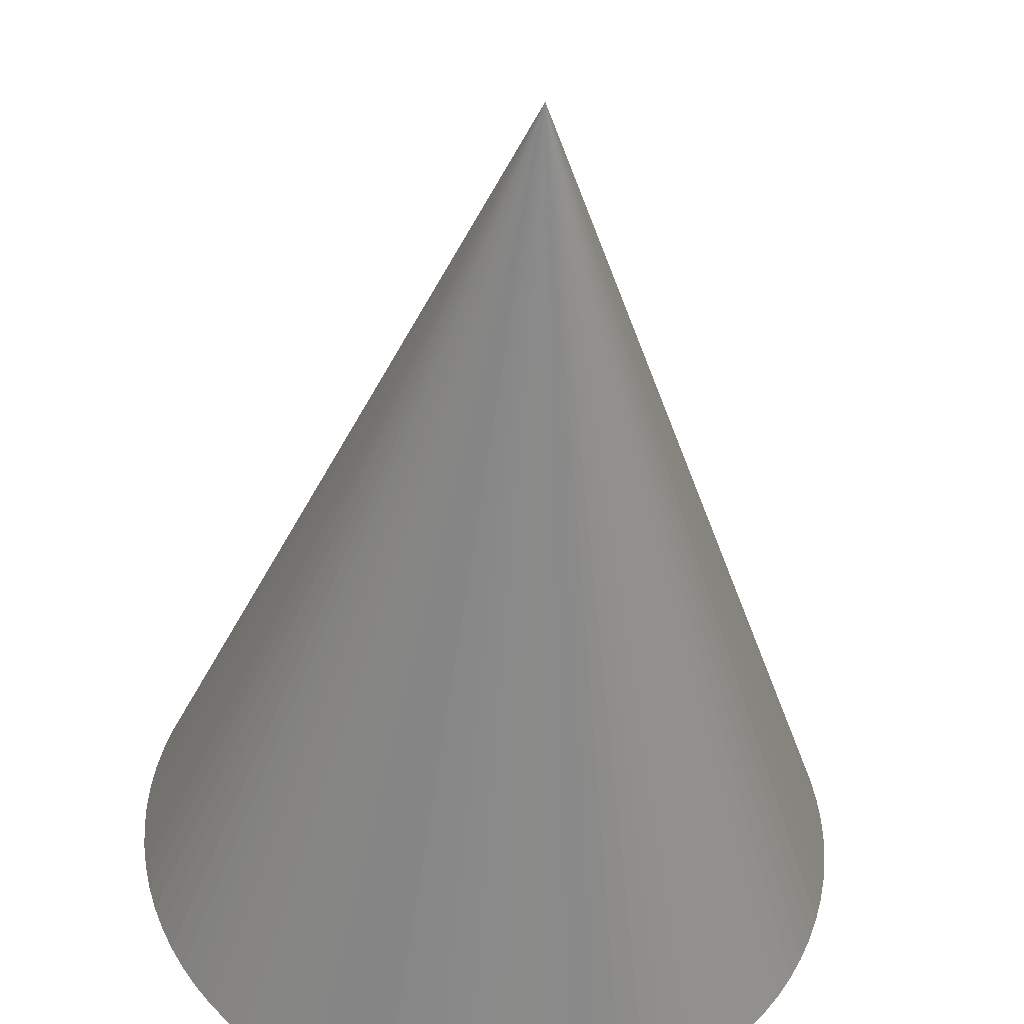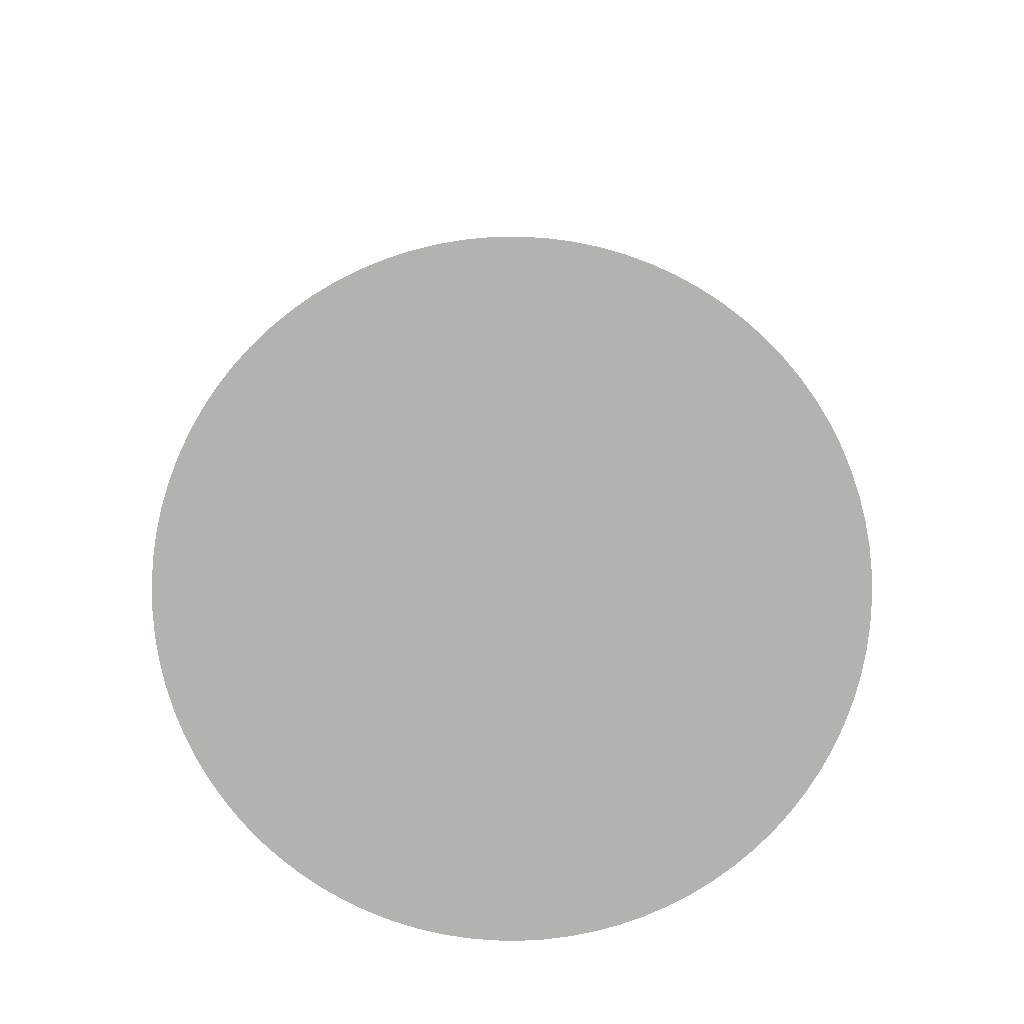
<metadata>
{"format":"obj","ext":"obj","renderer":"f3d","projection":"perspective","resolution":1024,"background":"white","views":[{"elev":-43.3,"azim":-3.2,"up":"+Y"},{"elev":-79.8,"azim":67.8,"up":"+Z"}]}
</metadata>
<code>
v 9.982e-18 2.632e-17 -0.01163
v 9.982e-18 2.632e-17 1
v 0.3725 2.632e-17 -0.01163
v 0.3715 0.02751 -0.01163
v 0.3684 0.05487 -0.01163
v 0.3634 0.08192 -0.01163
v 0.3563 0.1085 -0.01163
v 0.3473 0.1346 -0.01163
v 0.3364 0.1598 -0.01163
v 0.3237 0.1842 -0.01163
v 0.3092 0.2077 -0.01163
v 0.293 0.2299 -0.01163
v 0.2753 0.2509 -0.01163
v 0.256 0.2706 -0.01163
v 0.2353 0.2887 -0.01163
v 0.2133 0.3053 -0.01163
v 0.1902 0.3203 -0.01163
v 0.166 0.3334 -0.01163
v 0.1409 0.3448 -0.01163
v 0.1151 0.3542 -0.01163
v 0.08863 0.3618 -0.01163
v 0.06166 0.3673 -0.01163
v 0.03437 0.3709 -0.01163
v 0.006883 0.3724 -0.01163
v -0.02064 0.3719 -0.01163
v -0.04805 0.3694 -0.01163
v -0.0752 0.3648 -0.01163
v -0.1019 0.3583 -0.01163
v -0.1281 0.3498 -0.01163
v -0.1536 0.3393 -0.01163
v -0.1782 0.3271 -0.01163
v -0.2019 0.313 -0.01163
v -0.2245 0.2972 -0.01163
v -0.2458 0.2799 -0.01163
v -0.2658 0.2609 -0.01163
v -0.2843 0.2406 -0.01163
v -0.3013 0.2189 -0.01163
v -0.3167 0.1961 -0.01163
v -0.3303 0.1722 -0.01163
v -0.3421 0.1473 -0.01163
v -0.3521 0.1216 -0.01163
v -0.3601 0.0953 -0.01163
v -0.3661 0.06844 -0.01163
v -0.3702 0.04122 -0.01163
v -0.3722 0.01376 -0.01163
v -0.3722 -0.01376 -0.01163
v -0.3702 -0.04122 -0.01163
v -0.3661 -0.06844 -0.01163
v -0.3601 -0.0953 -0.01163
v -0.3521 -0.1216 -0.01163
v -0.3421 -0.1473 -0.01163
v -0.3303 -0.1722 -0.01163
v -0.3167 -0.1961 -0.01163
v -0.3013 -0.2189 -0.01163
v -0.2843 -0.2406 -0.01163
v -0.2658 -0.2609 -0.01163
v -0.2458 -0.2799 -0.01163
v -0.2245 -0.2972 -0.01163
v -0.2019 -0.313 -0.01163
v -0.1782 -0.3271 -0.01163
v -0.1536 -0.3393 -0.01163
v -0.1281 -0.3498 -0.01163
v -0.1019 -0.3583 -0.01163
v -0.0752 -0.3648 -0.01163
v -0.04805 -0.3694 -0.01163
v -0.02064 -0.3719 -0.01163
v 0.006883 -0.3724 -0.01163
v 0.03437 -0.3709 -0.01163
v 0.06166 -0.3673 -0.01163
v 0.08863 -0.3618 -0.01163
v 0.1151 -0.3542 -0.01163
v 0.1409 -0.3448 -0.01163
v 0.166 -0.3334 -0.01163
v 0.1902 -0.3203 -0.01163
v 0.2133 -0.3053 -0.01163
v 0.2353 -0.2887 -0.01163
v 0.256 -0.2706 -0.01163
v 0.2753 -0.2509 -0.01163
v 0.293 -0.2299 -0.01163
v 0.3092 -0.2077 -0.01163
v 0.3237 -0.1842 -0.01163
v 0.3364 -0.1598 -0.01163
v 0.3473 -0.1346 -0.01163
v 0.3563 -0.1085 -0.01163
v 0.3634 -0.08192 -0.01163
v 0.3684 -0.05487 -0.01163
v 0.3715 -0.02751 -0.01163
v 0.1857 0.01375 -0.01163
v 0.372 0.01375 -0.01163
v 0.1862 2.632e-17 -0.01163
v 0.1862 2.632e-17 0.4942
v 0.1857 0.01375 0.4942
v 0.1842 0.02743 -0.01163
v 0.3699 0.04119 -0.01163
v 0.1842 0.02743 0.4942
v 0.1817 0.04096 -0.01163
v 0.3659 0.0684 -0.01163
v 0.1817 0.04096 0.4942
v 0.1782 0.05427 -0.01163
v 0.3598 0.09523 -0.01163
v 0.1782 0.05427 0.4942
v 0.1737 0.06728 -0.01163
v 0.3518 0.1215 -0.01163
v 0.1737 0.06728 0.4942
v 0.1682 0.07992 -0.01163
v 0.3419 0.1472 -0.01163
v 0.1682 0.07992 0.4942
v 0.1619 0.09212 -0.01163
v 0.3301 0.172 -0.01163
v 0.1619 0.09212 0.4942
v 0.1546 0.1038 -0.01163
v 0.3165 0.196 -0.01163
v 0.1546 0.1038 0.4942
v 0.1465 0.115 -0.01163
v 0.3011 0.2188 -0.01163
v 0.1465 0.115 0.4942
v 0.1376 0.1255 -0.01163
v 0.2842 0.2404 -0.01163
v 0.1376 0.1255 0.4942
v 0.128 0.1353 -0.01163
v 0.2656 0.2608 -0.01163
v 0.128 0.1353 0.4942
v 0.1176 0.1444 -0.01163
v 0.2456 0.2797 -0.01163
v 0.1176 0.1444 0.4942
v 0.1067 0.1527 -0.01163
v 0.2243 0.297 -0.01163
v 0.1067 0.1527 0.4942
v 0.0951 0.1601 -0.01163
v 0.2018 0.3128 -0.01163
v 0.0951 0.1601 0.4942
v 0.08301 0.1667 -0.01163
v 0.1781 0.3268 -0.01163
v 0.08301 0.1667 0.4942
v 0.07047 0.1724 -0.01163
v 0.1535 0.3391 -0.01163
v 0.07047 0.1724 0.4942
v 0.05755 0.1771 -0.01163
v 0.128 0.3495 -0.01163
v 0.05755 0.1771 0.4942
v 0.04431 0.1809 -0.01163
v 0.1019 0.358 -0.01163
v 0.04431 0.1809 0.4942
v 0.03083 0.1837 -0.01163
v 0.07515 0.3646 -0.01163
v 0.03083 0.1837 0.4942
v 0.01718 0.1854 -0.01163
v 0.04802 0.3691 -0.01163
v 0.01718 0.1854 0.4942
v 0.003441 0.1862 -0.01163
v 0.02063 0.3716 -0.01163
v 0.003441 0.1862 0.4942
v -0.01032 0.186 -0.01163
v -0.006878 0.3722 -0.01163
v -0.01032 0.186 0.4942
v -0.02402 0.1847 -0.01163
v -0.03434 0.3706 -0.01163
v -0.02402 0.1847 0.4942
v -0.0376 0.1824 -0.01163
v -0.06162 0.3671 -0.01163
v -0.0376 0.1824 0.4942
v -0.05097 0.1791 -0.01163
v -0.08856 0.3615 -0.01163
v -0.05097 0.1791 0.4942
v -0.06406 0.1749 -0.01163
v -0.115 0.354 -0.01163
v -0.06406 0.1749 0.4942
v -0.0768 0.1697 -0.01163
v -0.1409 0.3445 -0.01163
v -0.0768 0.1697 0.4942
v -0.08912 0.1635 -0.01163
v -0.1659 0.3332 -0.01163
v -0.08912 0.1635 0.4942
v -0.101 0.1565 -0.01163
v -0.1901 0.32 -0.01163
v -0.101 0.1565 0.4942
v -0.1122 0.1486 -0.01163
v -0.2132 0.3051 -0.01163
v -0.1122 0.1486 0.4942
v -0.1229 0.1399 -0.01163
v -0.2351 0.2885 -0.01163
v -0.1229 0.1399 0.4942
v -0.1329 0.1305 -0.01163
v -0.2558 0.2704 -0.01163
v -0.1329 0.1305 0.4942
v -0.1422 0.1203 -0.01163
v -0.2751 0.2508 -0.01163
v -0.1422 0.1203 0.4942
v -0.1507 0.1095 -0.01163
v -0.2928 0.2298 -0.01163
v -0.1507 0.1095 0.4942
v -0.1583 0.09804 -0.01163
v -0.309 0.2075 -0.01163
v -0.1583 0.09804 0.4942
v -0.1652 0.08608 -0.01163
v -0.3235 0.1841 -0.01163
v -0.1652 0.08608 0.4942
v -0.1711 0.07365 -0.01163
v -0.3362 0.1597 -0.01163
v -0.1711 0.07365 0.4942
v -0.176 0.06081 -0.01163
v -0.3471 0.1345 -0.01163
v -0.176 0.06081 0.4942
v -0.18 0.04765 -0.01163
v -0.3561 0.1085 -0.01163
v -0.18 0.04765 0.4942
v -0.1831 0.03422 -0.01163
v -0.3631 0.08187 -0.01163
v -0.1831 0.03422 0.4942
v -0.1851 0.02061 -0.01163
v -0.3682 0.05483 -0.01163
v -0.1851 0.02061 0.4942
v -0.1861 0.006882 -0.01163
v -0.3712 0.02749 -0.01163
v -0.1861 0.006882 0.4942
v -0.1861 -0.006882 -0.01163
v -0.3722 7.112e-17 -0.01163
v -0.1861 -0.006882 0.4942
v -0.1851 -0.02061 -0.01163
v -0.3712 -0.02749 -0.01163
v -0.1851 -0.02061 0.4942
v -0.1831 -0.03422 -0.01163
v -0.3682 -0.05483 -0.01163
v -0.1831 -0.03422 0.4942
v -0.18 -0.04765 -0.01163
v -0.3631 -0.08187 -0.01163
v -0.18 -0.04765 0.4942
v -0.176 -0.06081 -0.01163
v -0.3561 -0.1085 -0.01163
v -0.176 -0.06081 0.4942
v -0.1711 -0.07365 -0.01163
v -0.3471 -0.1345 -0.01163
v -0.1711 -0.07365 0.4942
v -0.1652 -0.08608 -0.01163
v -0.3362 -0.1597 -0.01163
v -0.1652 -0.08608 0.4942
v -0.1583 -0.09804 -0.01163
v -0.3235 -0.1841 -0.01163
v -0.1583 -0.09804 0.4942
v -0.1507 -0.1095 -0.01163
v -0.309 -0.2075 -0.01163
v -0.1507 -0.1095 0.4942
v -0.1422 -0.1203 -0.01163
v -0.2928 -0.2298 -0.01163
v -0.1422 -0.1203 0.4942
v -0.1329 -0.1305 -0.01163
v -0.2751 -0.2508 -0.01163
v -0.1329 -0.1305 0.4942
v -0.1229 -0.1399 -0.01163
v -0.2558 -0.2704 -0.01163
v -0.1229 -0.1399 0.4942
v -0.1122 -0.1486 -0.01163
v -0.2351 -0.2885 -0.01163
v -0.1122 -0.1486 0.4942
v -0.101 -0.1565 -0.01163
v -0.2132 -0.3051 -0.01163
v -0.101 -0.1565 0.4942
v -0.08912 -0.1635 -0.01163
v -0.1901 -0.32 -0.01163
v -0.08912 -0.1635 0.4942
v -0.0768 -0.1697 -0.01163
v -0.1659 -0.3332 -0.01163
v -0.0768 -0.1697 0.4942
v -0.06406 -0.1749 -0.01163
v -0.1409 -0.3445 -0.01163
v -0.06406 -0.1749 0.4942
v -0.05097 -0.1791 -0.01163
v -0.115 -0.354 -0.01163
v -0.05097 -0.1791 0.4942
v -0.0376 -0.1824 -0.01163
v -0.08856 -0.3615 -0.01163
v -0.0376 -0.1824 0.4942
v -0.02402 -0.1847 -0.01163
v -0.06162 -0.3671 -0.01163
v -0.02402 -0.1847 0.4942
v -0.01032 -0.186 -0.01163
v -0.03434 -0.3706 -0.01163
v -0.01032 -0.186 0.4942
v 0.003441 -0.1862 -0.01163
v -0.006878 -0.3722 -0.01163
v 0.003441 -0.1862 0.4942
v 0.01718 -0.1854 -0.01163
v 0.02063 -0.3716 -0.01163
v 0.01718 -0.1854 0.4942
v 0.03083 -0.1837 -0.01163
v 0.04802 -0.3691 -0.01163
v 0.03083 -0.1837 0.4942
v 0.04431 -0.1809 -0.01163
v 0.07515 -0.3646 -0.01163
v 0.04431 -0.1809 0.4942
v 0.05755 -0.1771 -0.01163
v 0.1019 -0.358 -0.01163
v 0.05755 -0.1771 0.4942
v 0.07047 -0.1724 -0.01163
v 0.128 -0.3495 -0.01163
v 0.07047 -0.1724 0.4942
v 0.08301 -0.1667 -0.01163
v 0.1535 -0.3391 -0.01163
v 0.08301 -0.1667 0.4942
v 0.0951 -0.1601 -0.01163
v 0.1781 -0.3268 -0.01163
v 0.0951 -0.1601 0.4942
v 0.1067 -0.1527 -0.01163
v 0.2018 -0.3128 -0.01163
v 0.1067 -0.1527 0.4942
v 0.1176 -0.1444 -0.01163
v 0.2243 -0.297 -0.01163
v 0.1176 -0.1444 0.4942
v 0.128 -0.1353 -0.01163
v 0.2456 -0.2797 -0.01163
v 0.128 -0.1353 0.4942
v 0.1376 -0.1255 -0.01163
v 0.2656 -0.2608 -0.01163
v 0.1376 -0.1255 0.4942
v 0.1465 -0.115 -0.01163
v 0.2842 -0.2404 -0.01163
v 0.1465 -0.115 0.4942
v 0.1546 -0.1038 -0.01163
v 0.3011 -0.2188 -0.01163
v 0.1546 -0.1038 0.4942
v 0.1619 -0.09212 -0.01163
v 0.3165 -0.196 -0.01163
v 0.1619 -0.09212 0.4942
v 0.1682 -0.07992 -0.01163
v 0.3301 -0.172 -0.01163
v 0.1682 -0.07992 0.4942
v 0.1737 -0.06728 -0.01163
v 0.3419 -0.1472 -0.01163
v 0.1737 -0.06728 0.4942
v 0.1782 -0.05427 -0.01163
v 0.3518 -0.1215 -0.01163
v 0.1782 -0.05427 0.4942
v 0.1817 -0.04096 -0.01163
v 0.3598 -0.09523 -0.01163
v 0.1817 -0.04096 0.4942
v 0.1842 -0.02743 -0.01163
v 0.3659 -0.0684 -0.01163
v 0.1842 -0.02743 0.4942
v 0.1857 -0.01375 -0.01163
v 0.3699 -0.04119 -0.01163
v 0.1857 -0.01375 0.4942
v 0.372 -0.01375 -0.01163
f 1 88 90
f 88 4 89
f 89 3 90
f 88 89 90
f 2 91 92
f 91 3 89
f 89 4 92
f 91 89 92
f 1 93 88
f 93 5 94
f 94 4 88
f 93 94 88
f 2 92 95
f 92 4 94
f 94 5 95
f 92 94 95
f 1 96 93
f 96 6 97
f 97 5 93
f 96 97 93
f 2 95 98
f 95 5 97
f 97 6 98
f 95 97 98
f 1 99 96
f 99 7 100
f 100 6 96
f 99 100 96
f 2 98 101
f 98 6 100
f 100 7 101
f 98 100 101
f 1 102 99
f 102 8 103
f 103 7 99
f 102 103 99
f 2 101 104
f 101 7 103
f 103 8 104
f 101 103 104
f 1 105 102
f 105 9 106
f 106 8 102
f 105 106 102
f 2 104 107
f 104 8 106
f 106 9 107
f 104 106 107
f 1 108 105
f 108 10 109
f 109 9 105
f 108 109 105
f 2 107 110
f 107 9 109
f 109 10 110
f 107 109 110
f 1 111 108
f 111 11 112
f 112 10 108
f 111 112 108
f 2 110 113
f 110 10 112
f 112 11 113
f 110 112 113
f 1 114 111
f 114 12 115
f 115 11 111
f 114 115 111
f 2 113 116
f 113 11 115
f 115 12 116
f 113 115 116
f 1 117 114
f 117 13 118
f 118 12 114
f 117 118 114
f 2 116 119
f 116 12 118
f 118 13 119
f 116 118 119
f 1 120 117
f 120 14 121
f 121 13 117
f 120 121 117
f 2 119 122
f 119 13 121
f 121 14 122
f 119 121 122
f 1 123 120
f 123 15 124
f 124 14 120
f 123 124 120
f 2 122 125
f 122 14 124
f 124 15 125
f 122 124 125
f 1 126 123
f 126 16 127
f 127 15 123
f 126 127 123
f 2 125 128
f 125 15 127
f 127 16 128
f 125 127 128
f 1 129 126
f 129 17 130
f 130 16 126
f 129 130 126
f 2 128 131
f 128 16 130
f 130 17 131
f 128 130 131
f 1 132 129
f 132 18 133
f 133 17 129
f 132 133 129
f 2 131 134
f 131 17 133
f 133 18 134
f 131 133 134
f 1 135 132
f 135 19 136
f 136 18 132
f 135 136 132
f 2 134 137
f 134 18 136
f 136 19 137
f 134 136 137
f 1 138 135
f 138 20 139
f 139 19 135
f 138 139 135
f 2 137 140
f 137 19 139
f 139 20 140
f 137 139 140
f 1 141 138
f 141 21 142
f 142 20 138
f 141 142 138
f 2 140 143
f 140 20 142
f 142 21 143
f 140 142 143
f 1 144 141
f 144 22 145
f 145 21 141
f 144 145 141
f 2 143 146
f 143 21 145
f 145 22 146
f 143 145 146
f 1 147 144
f 147 23 148
f 148 22 144
f 147 148 144
f 2 146 149
f 146 22 148
f 148 23 149
f 146 148 149
f 1 150 147
f 150 24 151
f 151 23 147
f 150 151 147
f 2 149 152
f 149 23 151
f 151 24 152
f 149 151 152
f 1 153 150
f 153 25 154
f 154 24 150
f 153 154 150
f 2 152 155
f 152 24 154
f 154 25 155
f 152 154 155
f 1 156 153
f 156 26 157
f 157 25 153
f 156 157 153
f 2 155 158
f 155 25 157
f 157 26 158
f 155 157 158
f 1 159 156
f 159 27 160
f 160 26 156
f 159 160 156
f 2 158 161
f 158 26 160
f 160 27 161
f 158 160 161
f 1 162 159
f 162 28 163
f 163 27 159
f 162 163 159
f 2 161 164
f 161 27 163
f 163 28 164
f 161 163 164
f 1 165 162
f 165 29 166
f 166 28 162
f 165 166 162
f 2 164 167
f 164 28 166
f 166 29 167
f 164 166 167
f 1 168 165
f 168 30 169
f 169 29 165
f 168 169 165
f 2 167 170
f 167 29 169
f 169 30 170
f 167 169 170
f 1 171 168
f 171 31 172
f 172 30 168
f 171 172 168
f 2 170 173
f 170 30 172
f 172 31 173
f 170 172 173
f 1 174 171
f 174 32 175
f 175 31 171
f 174 175 171
f 2 173 176
f 173 31 175
f 175 32 176
f 173 175 176
f 1 177 174
f 177 33 178
f 178 32 174
f 177 178 174
f 2 176 179
f 176 32 178
f 178 33 179
f 176 178 179
f 1 180 177
f 180 34 181
f 181 33 177
f 180 181 177
f 2 179 182
f 179 33 181
f 181 34 182
f 179 181 182
f 1 183 180
f 183 35 184
f 184 34 180
f 183 184 180
f 2 182 185
f 182 34 184
f 184 35 185
f 182 184 185
f 1 186 183
f 186 36 187
f 187 35 183
f 186 187 183
f 2 185 188
f 185 35 187
f 187 36 188
f 185 187 188
f 1 189 186
f 189 37 190
f 190 36 186
f 189 190 186
f 2 188 191
f 188 36 190
f 190 37 191
f 188 190 191
f 1 192 189
f 192 38 193
f 193 37 189
f 192 193 189
f 2 191 194
f 191 37 193
f 193 38 194
f 191 193 194
f 1 195 192
f 195 39 196
f 196 38 192
f 195 196 192
f 2 194 197
f 194 38 196
f 196 39 197
f 194 196 197
f 1 198 195
f 198 40 199
f 199 39 195
f 198 199 195
f 2 197 200
f 197 39 199
f 199 40 200
f 197 199 200
f 1 201 198
f 201 41 202
f 202 40 198
f 201 202 198
f 2 200 203
f 200 40 202
f 202 41 203
f 200 202 203
f 1 204 201
f 204 42 205
f 205 41 201
f 204 205 201
f 2 203 206
f 203 41 205
f 205 42 206
f 203 205 206
f 1 207 204
f 207 43 208
f 208 42 204
f 207 208 204
f 2 206 209
f 206 42 208
f 208 43 209
f 206 208 209
f 1 210 207
f 210 44 211
f 211 43 207
f 210 211 207
f 2 209 212
f 209 43 211
f 211 44 212
f 209 211 212
f 1 213 210
f 213 45 214
f 214 44 210
f 213 214 210
f 2 212 215
f 212 44 214
f 214 45 215
f 212 214 215
f 1 216 213
f 216 46 217
f 217 45 213
f 216 217 213
f 2 215 218
f 215 45 217
f 217 46 218
f 215 217 218
f 1 219 216
f 219 47 220
f 220 46 216
f 219 220 216
f 2 218 221
f 218 46 220
f 220 47 221
f 218 220 221
f 1 222 219
f 222 48 223
f 223 47 219
f 222 223 219
f 2 221 224
f 221 47 223
f 223 48 224
f 221 223 224
f 1 225 222
f 225 49 226
f 226 48 222
f 225 226 222
f 2 224 227
f 224 48 226
f 226 49 227
f 224 226 227
f 1 228 225
f 228 50 229
f 229 49 225
f 228 229 225
f 2 227 230
f 227 49 229
f 229 50 230
f 227 229 230
f 1 231 228
f 231 51 232
f 232 50 228
f 231 232 228
f 2 230 233
f 230 50 232
f 232 51 233
f 230 232 233
f 1 234 231
f 234 52 235
f 235 51 231
f 234 235 231
f 2 233 236
f 233 51 235
f 235 52 236
f 233 235 236
f 1 237 234
f 237 53 238
f 238 52 234
f 237 238 234
f 2 236 239
f 236 52 238
f 238 53 239
f 236 238 239
f 1 240 237
f 240 54 241
f 241 53 237
f 240 241 237
f 2 239 242
f 239 53 241
f 241 54 242
f 239 241 242
f 1 243 240
f 243 55 244
f 244 54 240
f 243 244 240
f 2 242 245
f 242 54 244
f 244 55 245
f 242 244 245
f 1 246 243
f 246 56 247
f 247 55 243
f 246 247 243
f 2 245 248
f 245 55 247
f 247 56 248
f 245 247 248
f 1 249 246
f 249 57 250
f 250 56 246
f 249 250 246
f 2 248 251
f 248 56 250
f 250 57 251
f 248 250 251
f 1 252 249
f 252 58 253
f 253 57 249
f 252 253 249
f 2 251 254
f 251 57 253
f 253 58 254
f 251 253 254
f 1 255 252
f 255 59 256
f 256 58 252
f 255 256 252
f 2 254 257
f 254 58 256
f 256 59 257
f 254 256 257
f 1 258 255
f 258 60 259
f 259 59 255
f 258 259 255
f 2 257 260
f 257 59 259
f 259 60 260
f 257 259 260
f 1 261 258
f 261 61 262
f 262 60 258
f 261 262 258
f 2 260 263
f 260 60 262
f 262 61 263
f 260 262 263
f 1 264 261
f 264 62 265
f 265 61 261
f 264 265 261
f 2 263 266
f 263 61 265
f 265 62 266
f 263 265 266
f 1 267 264
f 267 63 268
f 268 62 264
f 267 268 264
f 2 266 269
f 266 62 268
f 268 63 269
f 266 268 269
f 1 270 267
f 270 64 271
f 271 63 267
f 270 271 267
f 2 269 272
f 269 63 271
f 271 64 272
f 269 271 272
f 1 273 270
f 273 65 274
f 274 64 270
f 273 274 270
f 2 272 275
f 272 64 274
f 274 65 275
f 272 274 275
f 1 276 273
f 276 66 277
f 277 65 273
f 276 277 273
f 2 275 278
f 275 65 277
f 277 66 278
f 275 277 278
f 1 279 276
f 279 67 280
f 280 66 276
f 279 280 276
f 2 278 281
f 278 66 280
f 280 67 281
f 278 280 281
f 1 282 279
f 282 68 283
f 283 67 279
f 282 283 279
f 2 281 284
f 281 67 283
f 283 68 284
f 281 283 284
f 1 285 282
f 285 69 286
f 286 68 282
f 285 286 282
f 2 284 287
f 284 68 286
f 286 69 287
f 284 286 287
f 1 288 285
f 288 70 289
f 289 69 285
f 288 289 285
f 2 287 290
f 287 69 289
f 289 70 290
f 287 289 290
f 1 291 288
f 291 71 292
f 292 70 288
f 291 292 288
f 2 290 293
f 290 70 292
f 292 71 293
f 290 292 293
f 1 294 291
f 294 72 295
f 295 71 291
f 294 295 291
f 2 293 296
f 293 71 295
f 295 72 296
f 293 295 296
f 1 297 294
f 297 73 298
f 298 72 294
f 297 298 294
f 2 296 299
f 296 72 298
f 298 73 299
f 296 298 299
f 1 300 297
f 300 74 301
f 301 73 297
f 300 301 297
f 2 299 302
f 299 73 301
f 301 74 302
f 299 301 302
f 1 303 300
f 303 75 304
f 304 74 300
f 303 304 300
f 2 302 305
f 302 74 304
f 304 75 305
f 302 304 305
f 1 306 303
f 306 76 307
f 307 75 303
f 306 307 303
f 2 305 308
f 305 75 307
f 307 76 308
f 305 307 308
f 1 309 306
f 309 77 310
f 310 76 306
f 309 310 306
f 2 308 311
f 308 76 310
f 310 77 311
f 308 310 311
f 1 312 309
f 312 78 313
f 313 77 309
f 312 313 309
f 2 311 314
f 311 77 313
f 313 78 314
f 311 313 314
f 1 315 312
f 315 79 316
f 316 78 312
f 315 316 312
f 2 314 317
f 314 78 316
f 316 79 317
f 314 316 317
f 1 318 315
f 318 80 319
f 319 79 315
f 318 319 315
f 2 317 320
f 317 79 319
f 319 80 320
f 317 319 320
f 1 321 318
f 321 81 322
f 322 80 318
f 321 322 318
f 2 320 323
f 320 80 322
f 322 81 323
f 320 322 323
f 1 324 321
f 324 82 325
f 325 81 321
f 324 325 321
f 2 323 326
f 323 81 325
f 325 82 326
f 323 325 326
f 1 327 324
f 327 83 328
f 328 82 324
f 327 328 324
f 2 326 329
f 326 82 328
f 328 83 329
f 326 328 329
f 1 330 327
f 330 84 331
f 331 83 327
f 330 331 327
f 2 329 332
f 329 83 331
f 331 84 332
f 329 331 332
f 1 333 330
f 333 85 334
f 334 84 330
f 333 334 330
f 2 332 335
f 332 84 334
f 334 85 335
f 332 334 335
f 1 336 333
f 336 86 337
f 337 85 333
f 336 337 333
f 2 335 338
f 335 85 337
f 337 86 338
f 335 337 338
f 1 339 336
f 339 87 340
f 340 86 336
f 339 340 336
f 2 338 341
f 338 86 340
f 340 87 341
f 338 340 341
f 1 90 339
f 90 3 342
f 342 87 339
f 90 342 339
f 2 341 91
f 341 87 342
f 342 3 91
f 341 342 91

</code>
